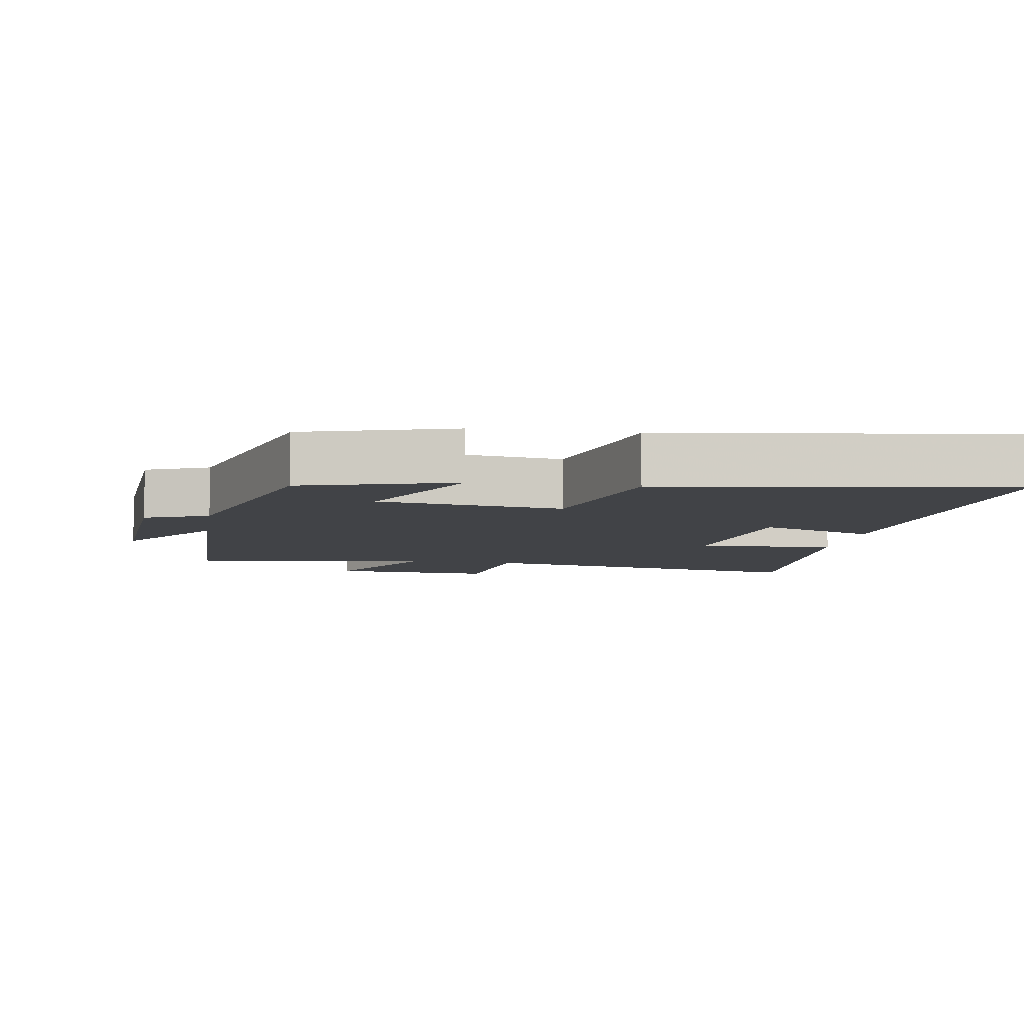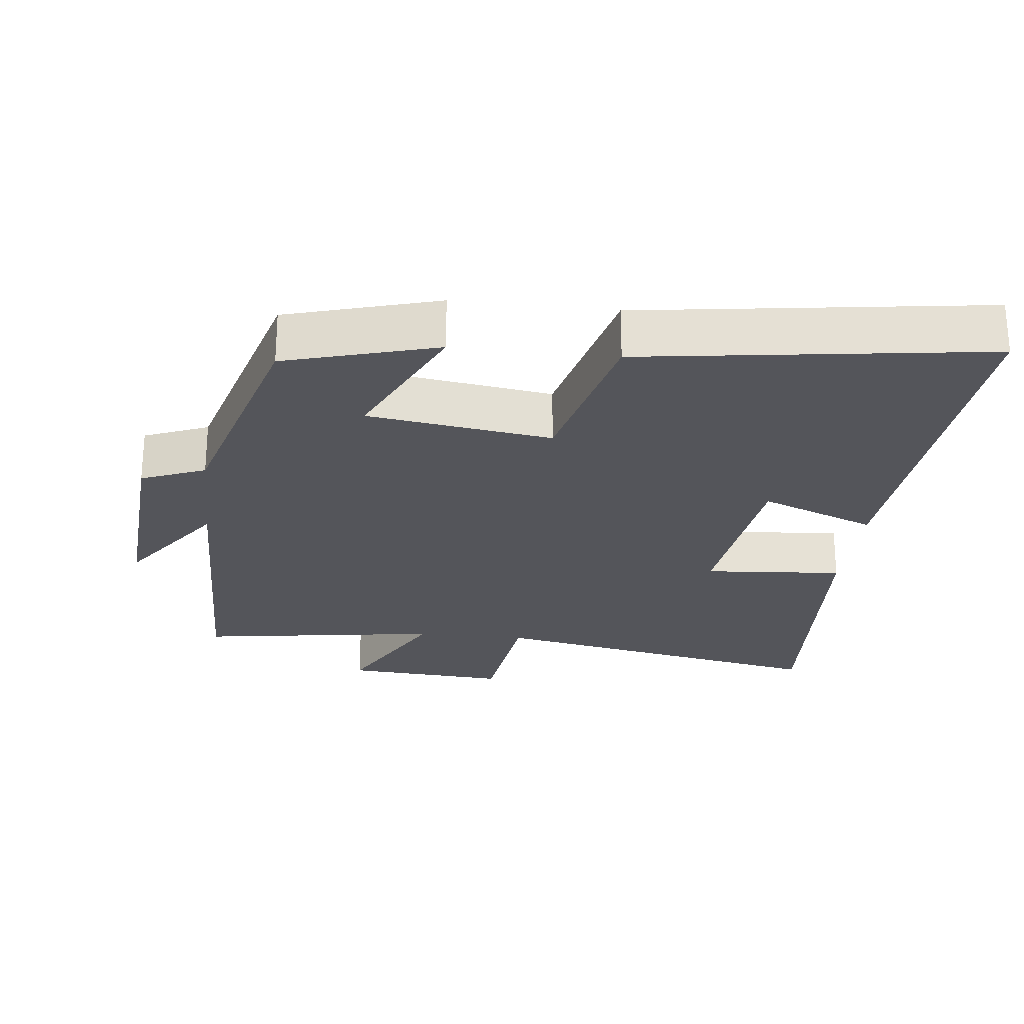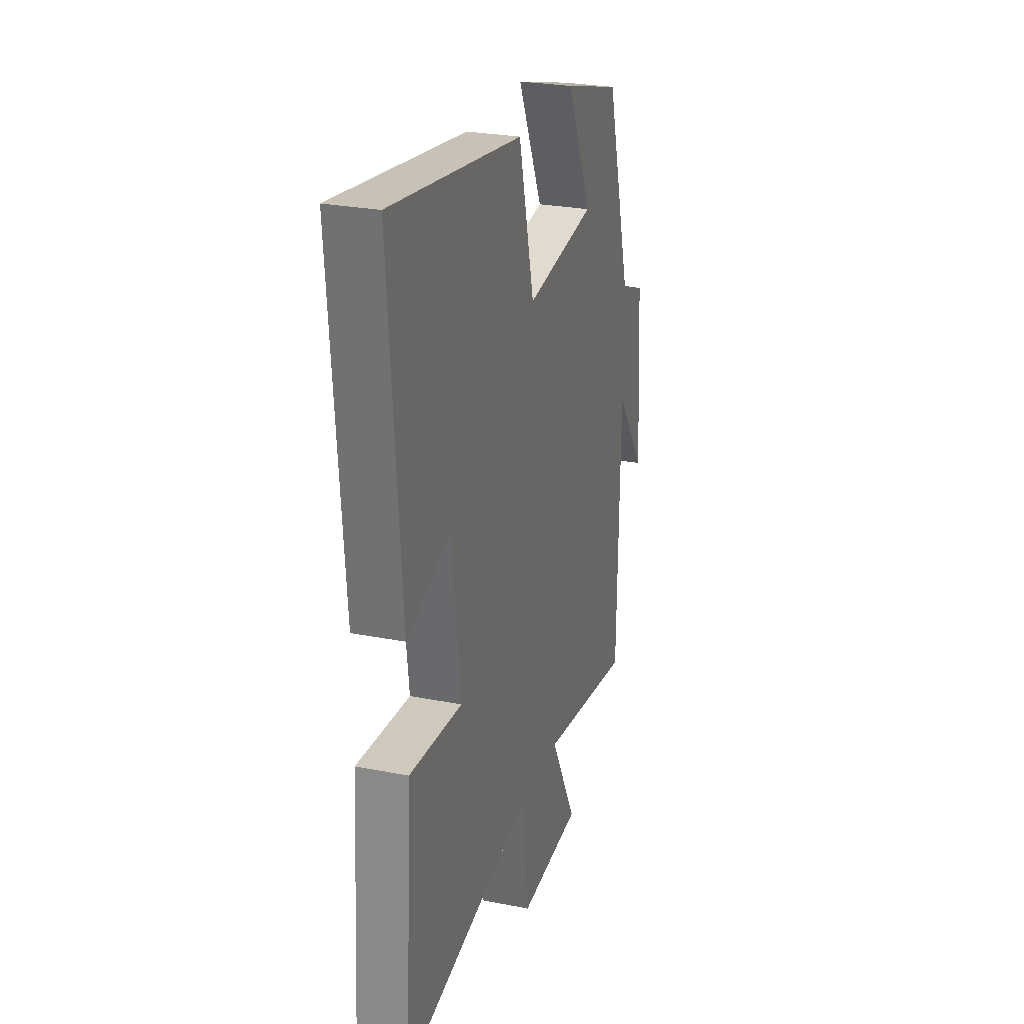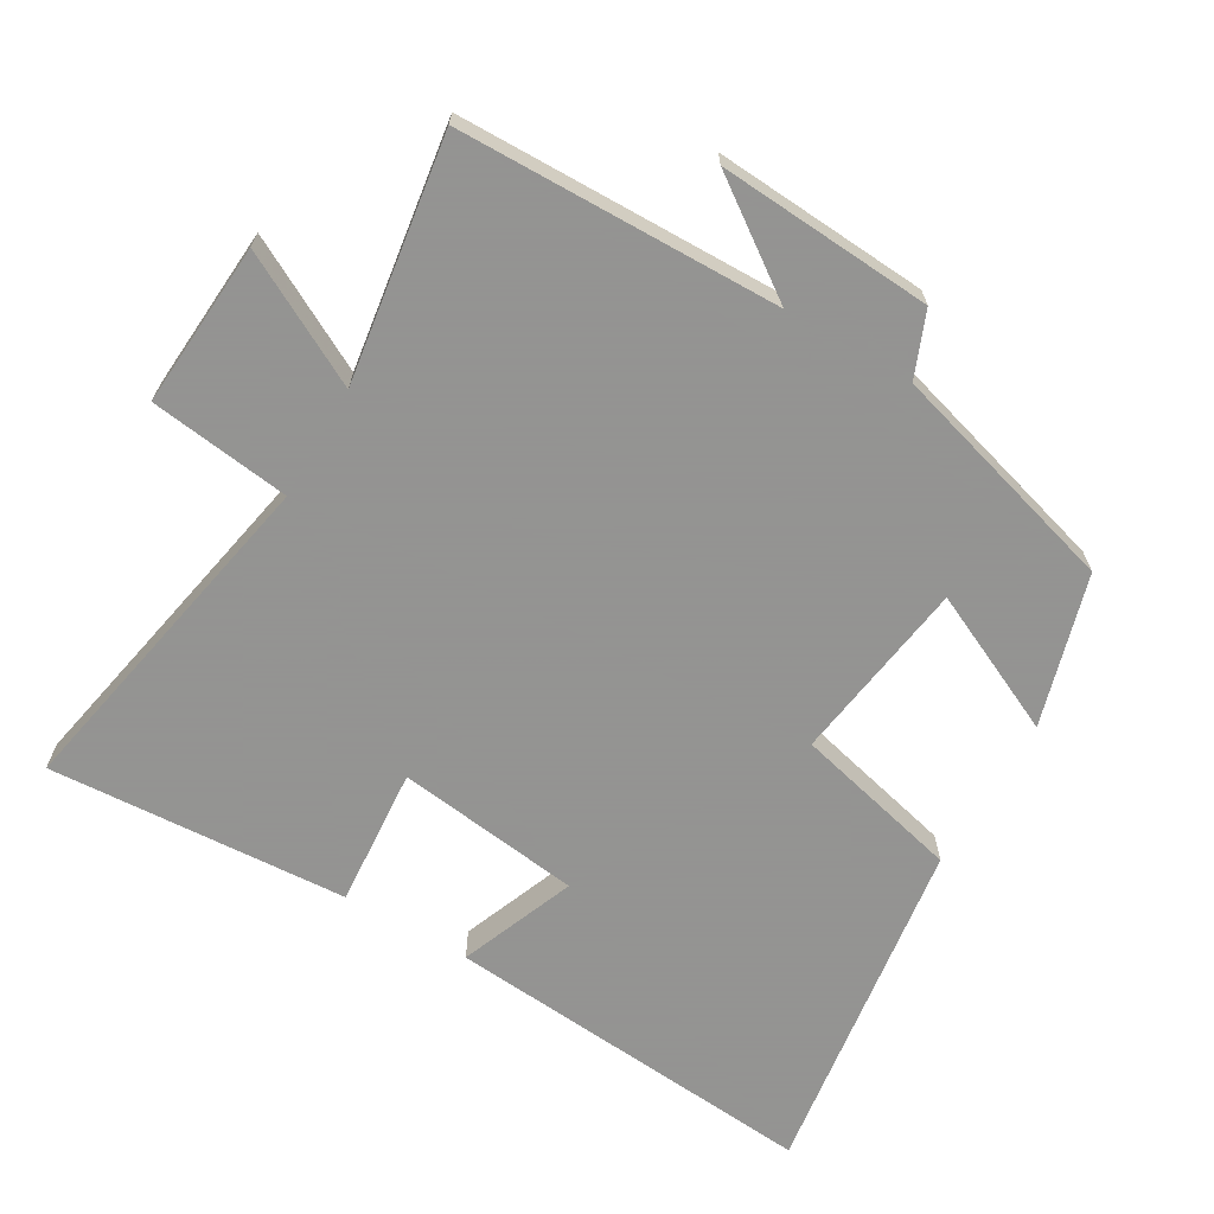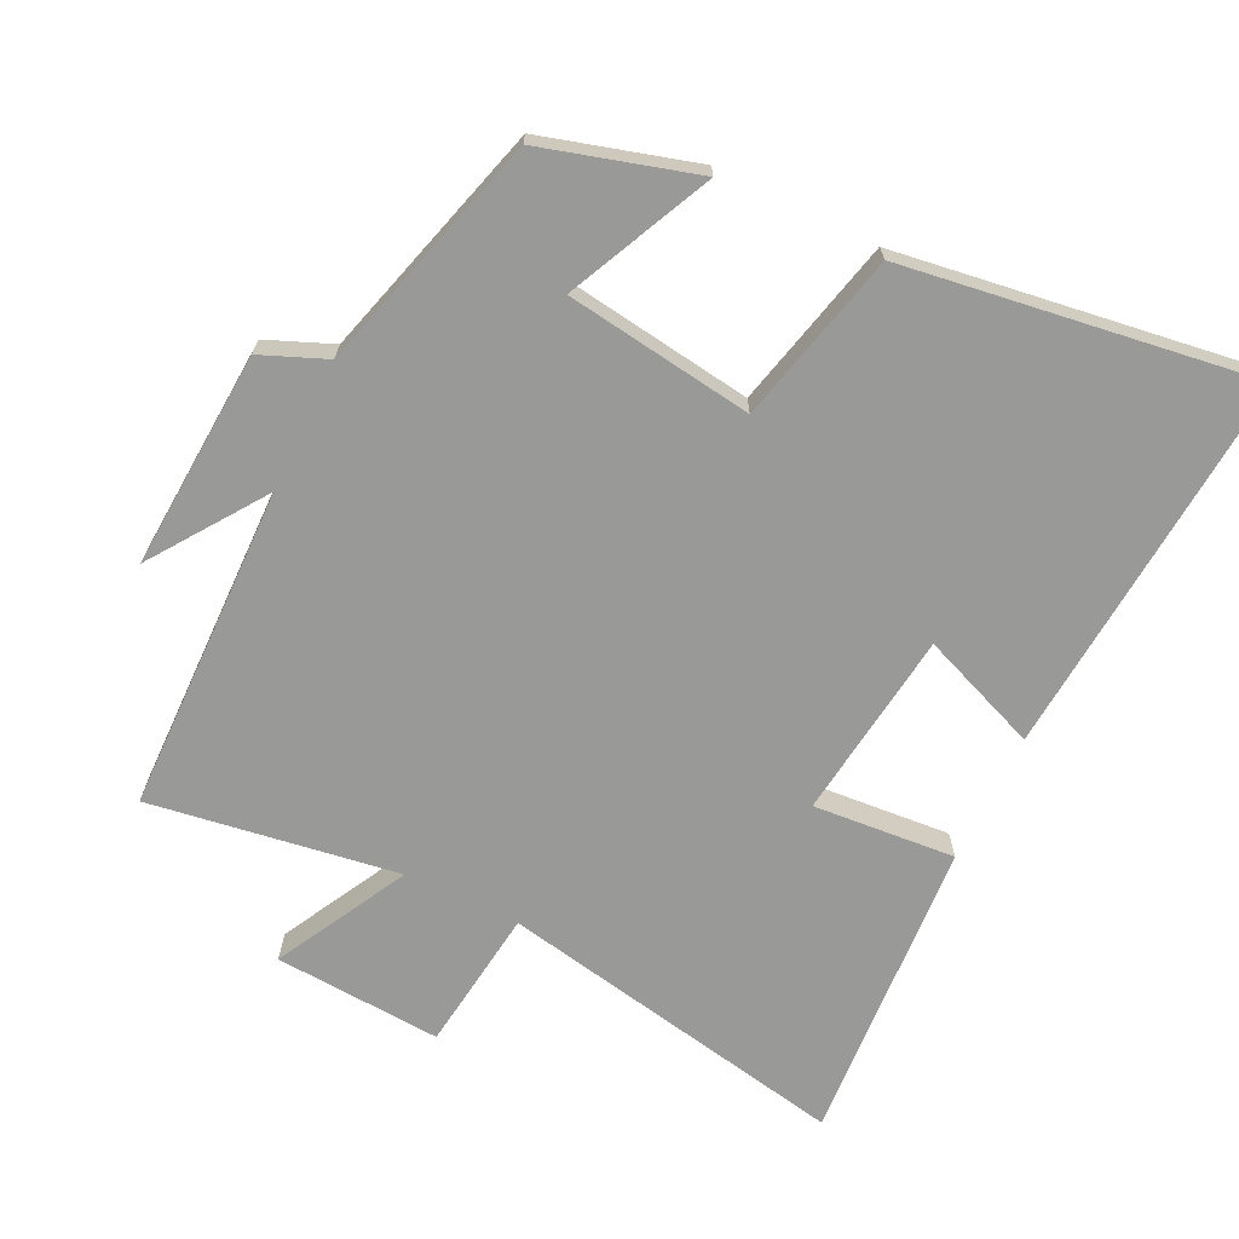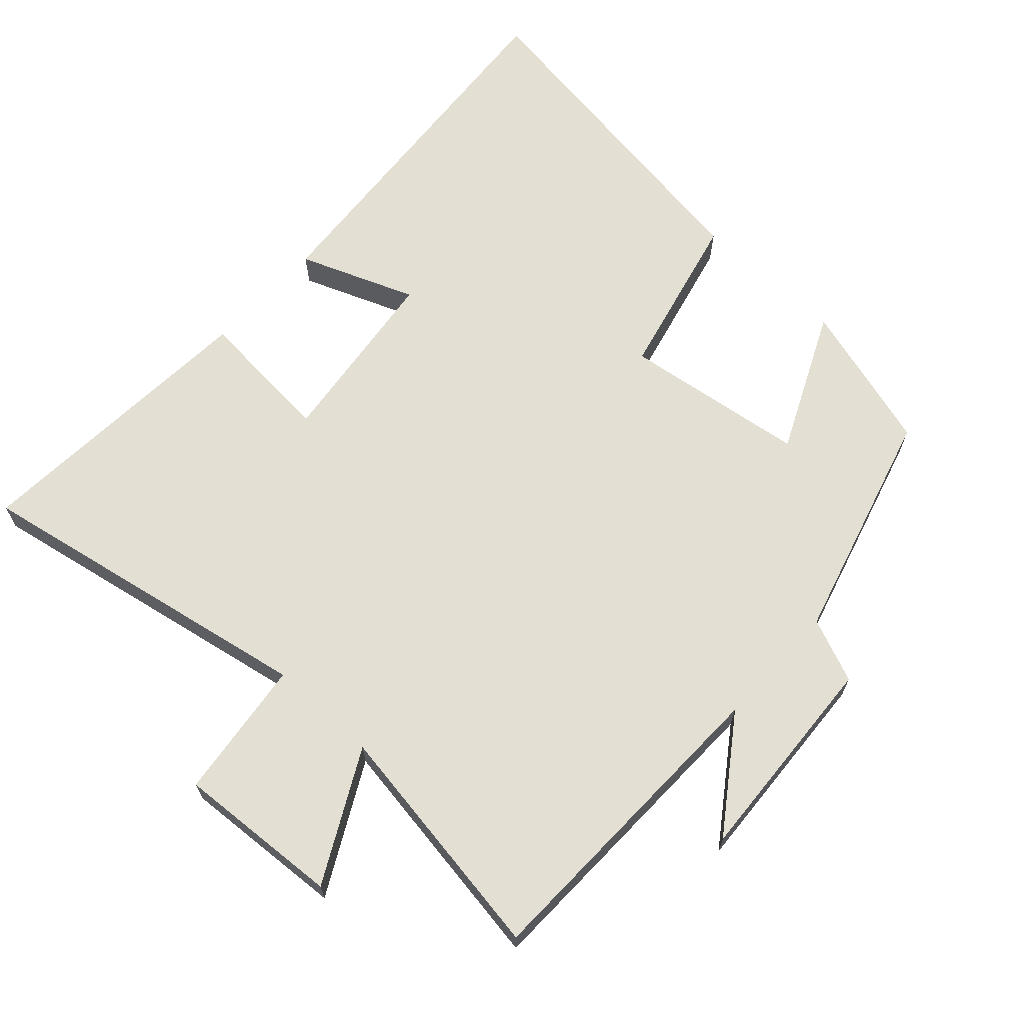
<metadata>
{"format":"obj","ext":"obj","renderer":"f3d","projection":"perspective","resolution":1024,"background":"white","views":[{"elev":-7.1,"azim":-9.0,"up":"+Y"},{"elev":-25.0,"azim":-6.5,"up":"+Y"},{"elev":26.5,"azim":107.2,"up":"+Z"},{"elev":-66.9,"azim":-120.4,"up":"+Y"},{"elev":-68.8,"azim":-25.8,"up":"+Y"},{"elev":66.6,"azim":-137.3,"up":"+Y"}]}
</metadata>
<code>
v -0.404 0.07 0.437
v -0.185 0.07 0.5
v -0.28 0.07 0.296
v -0.014 0.07 0.258
v 0.045 0.07 0.5
v 0.544 0.07 0.571
v 0.5 0.07 0.023
v 0.332 0.07 0.089
v 0.298 0.07 -0.179
v 0.5 0.07 -0.163
v 0.528 0.07 -0.597
v 0.026 0.07 -0.5
v 0 0.07 -0.704
v -0.238 0.07 -0.688
v -0.138 0.07 -0.5
v -0.491 0.07 -0.553
v -0.5 0.07 -0.088
v -0.613 0.07 -0.248
v -0.593 0.07 0.062
v -0.5 0.07 0.1
v -0.404 0 0.437
v -0.185 0 0.5
v -0.28 0 0.296
v -0.014 0 0.258
v 0.045 0 0.5
v 0.544 0 0.571
v 0.5 0 0.023
v 0.332 0 0.089
v 0.298 0 -0.179
v 0.5 0 -0.163
v 0.528 0 -0.597
v 0.026 0 -0.5
v 0 0 -0.704
v -0.238 0 -0.688
v -0.138 0 -0.5
v -0.491 0 -0.553
v -0.5 0 -0.088
v -0.613 0 -0.248
v -0.593 0 0.062
v -0.5 0 0.1
f 17 18 19 20
f 17 20 1
f 16 17 1
f 15 16 1
f 12 13 14 15
f 12 15 1
f 9 10 11 12
f 8 9 12
f 6 7 8
f 5 6 8
f 4 5 8
f 3 4 8 12
f 1 2 3
f 1 3 12
f 40 39 38 37
f 21 40 37
f 21 37 36
f 21 36 35
f 35 34 33 32
f 21 35 32
f 32 31 30 29
f 32 29 28
f 28 27 26
f 28 26 25
f 28 25 24
f 32 28 24 23
f 23 22 21
f 32 23 21
f 1 21 22 2
f 2 22 23 3
f 3 23 24 4
f 4 24 25 5
f 5 25 26 6
f 6 26 27 7
f 7 27 28 8
f 8 28 29 9
f 9 29 30 10
f 10 30 31 11
f 11 31 32 12
f 12 32 33 13
f 13 33 34 14
f 14 34 35 15
f 15 35 36 16
f 16 36 37 17
f 17 37 38 18
f 18 38 39 19
f 19 39 40 20
f 20 40 21 1

</code>
